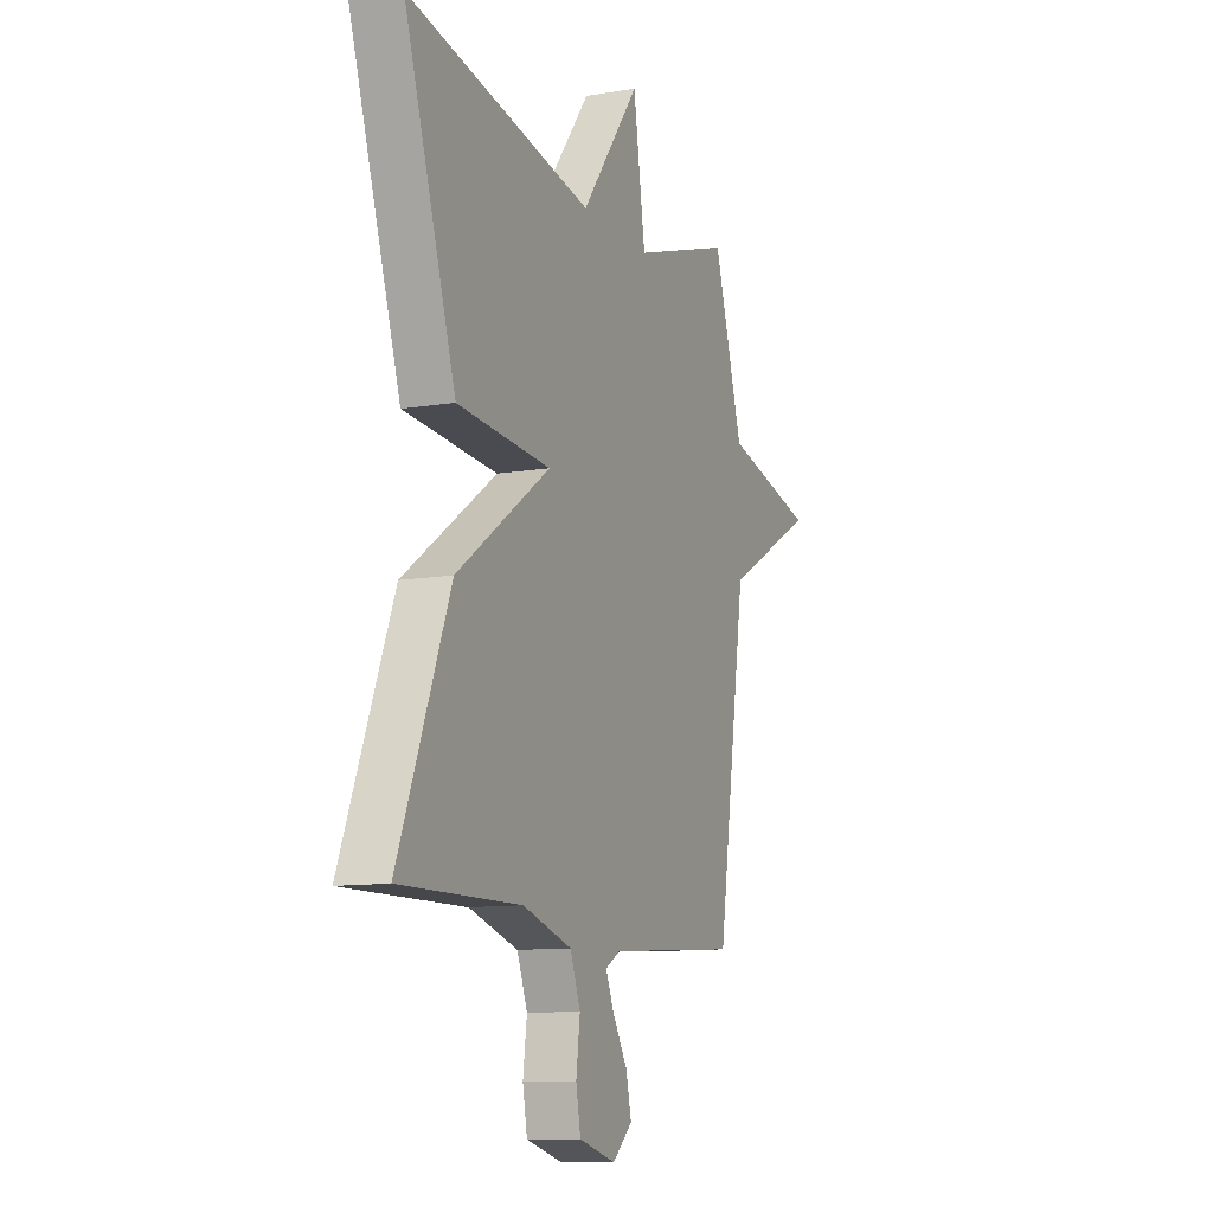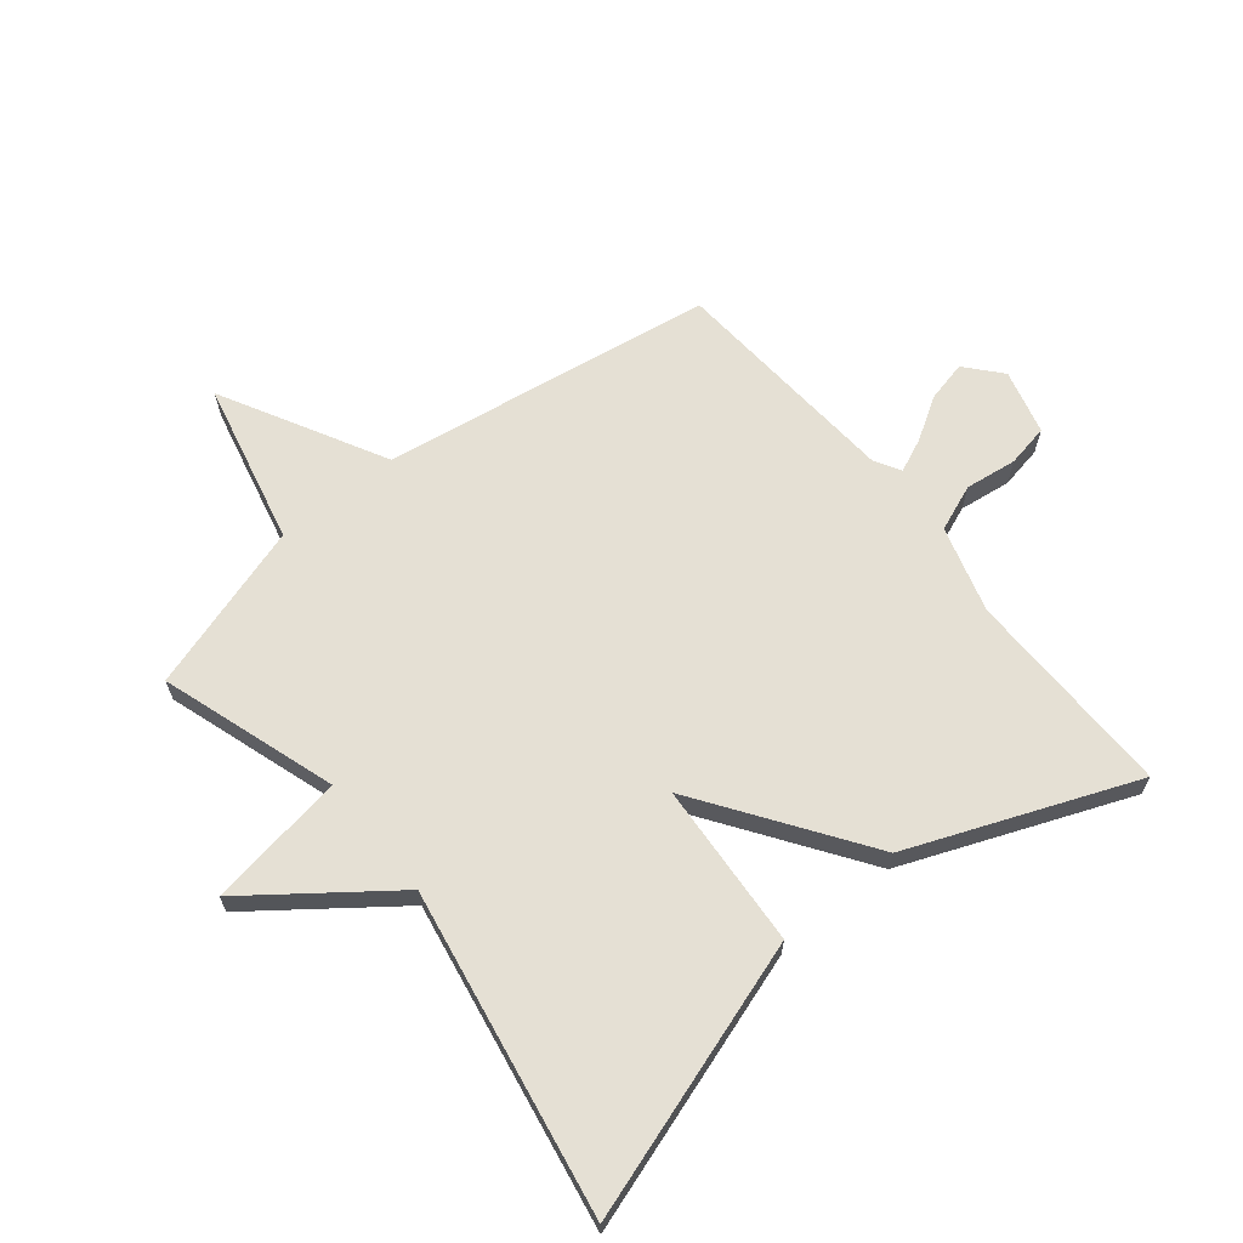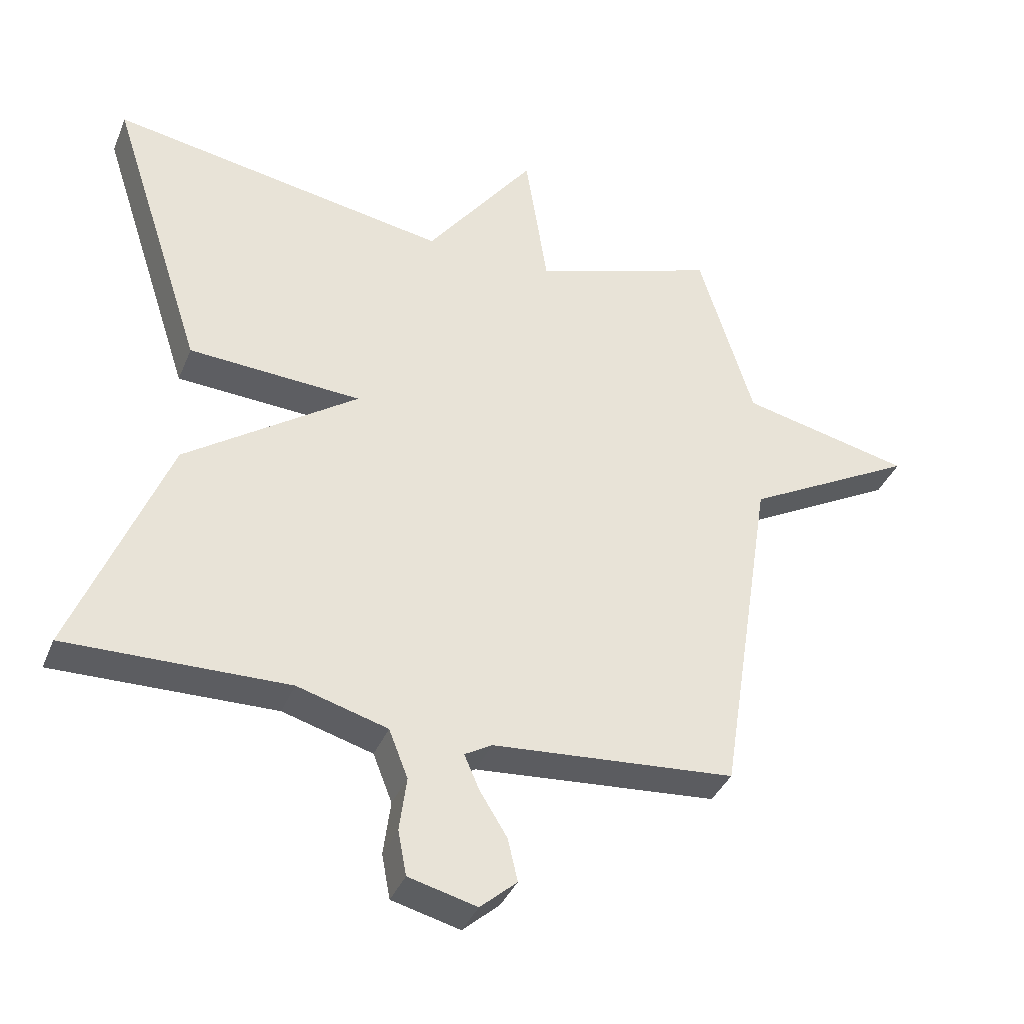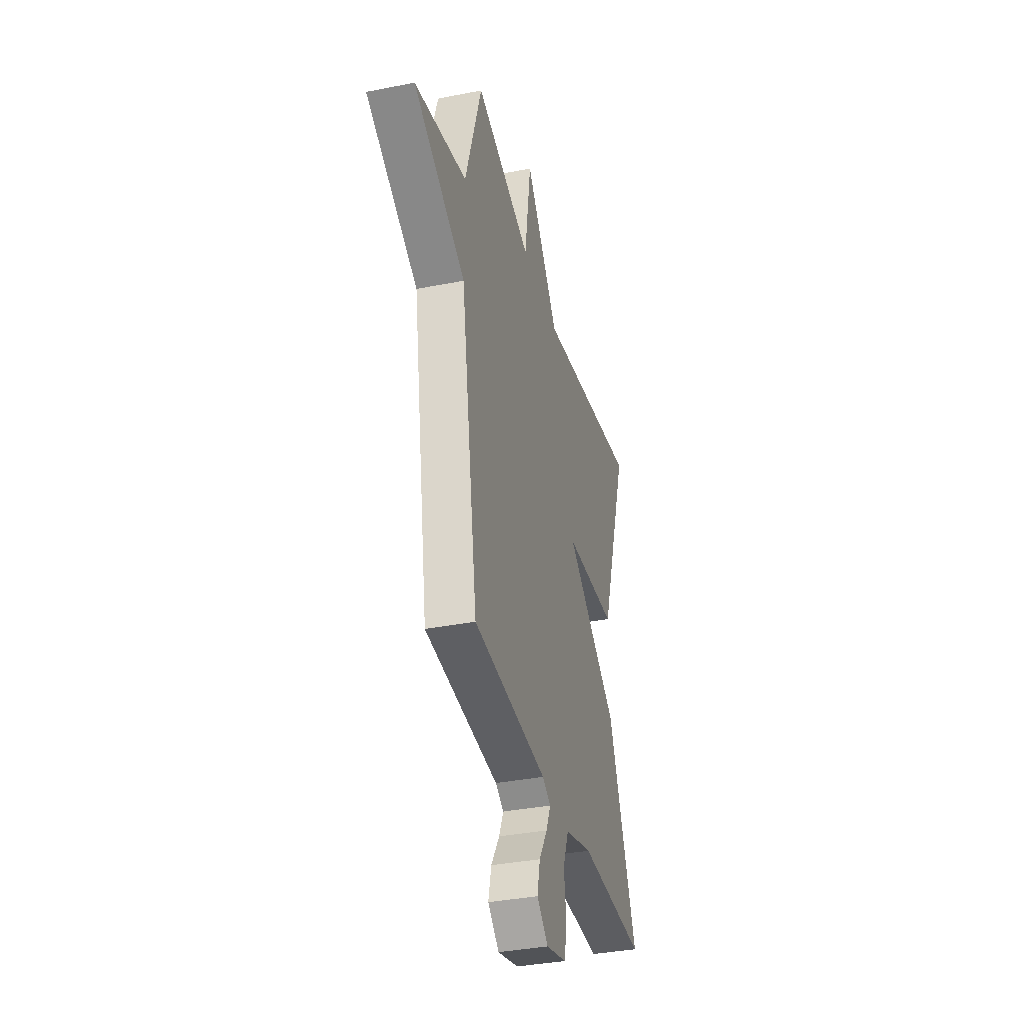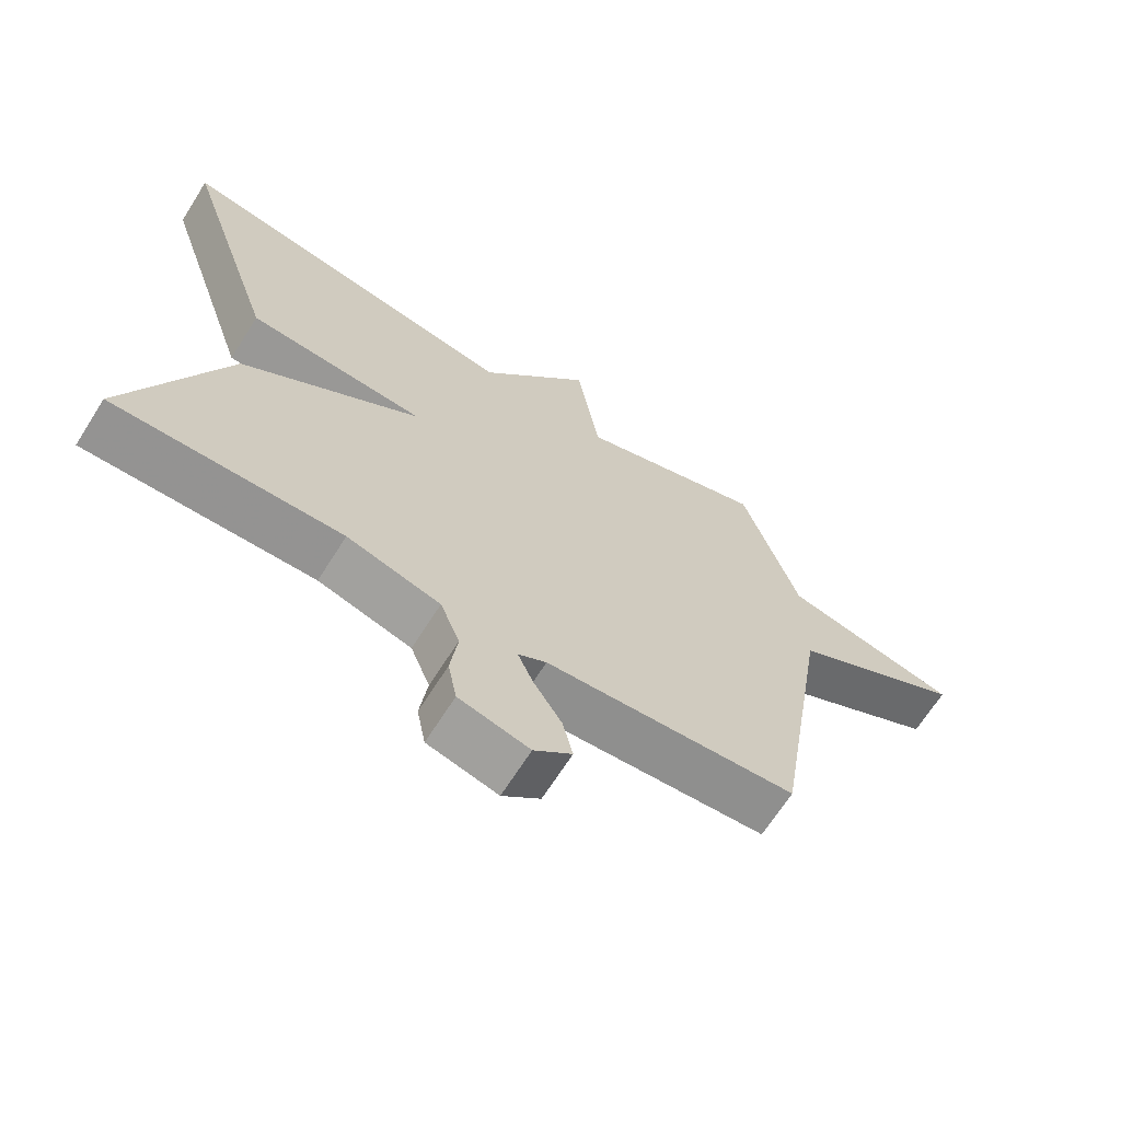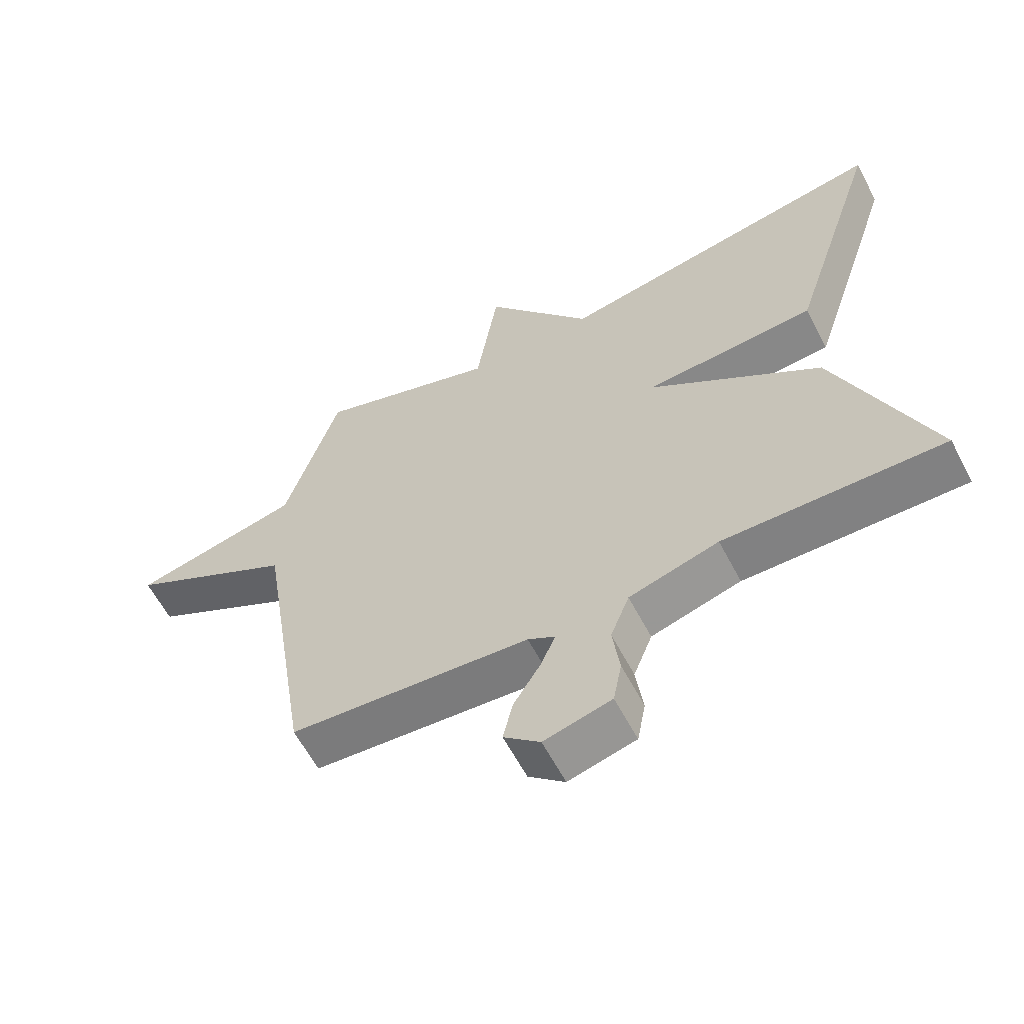
<metadata>
{"format":"obj","ext":"obj","renderer":"f3d","projection":"perspective","resolution":1024,"background":"white","views":[{"elev":-11.0,"azim":112.7,"up":"+Z"},{"elev":65.6,"azim":51.0,"up":"+Y"},{"elev":-37.2,"azim":159.4,"up":"+Z"},{"elev":-36.3,"azim":-75.5,"up":"+Z"},{"elev":-67.1,"azim":147.7,"up":"+Z"},{"elev":-60.9,"azim":27.6,"up":"+Z"}]}
</metadata>
<code>
v -0.5 0.07 -0.5
v -0.583 0.07 0.031
v -0.843 0.07 0.171
v -0.583 0.07 0.231
v -0.5 0.07 0.5
v -0.219 0.07 0.408
v -0.185 0.07 0.628
v -0.019 0.07 0.408
v 0.5 0.07 0.5
v 0.356 0.07 0.059
v 0.092 0.07 0.042
v 0.356 0.07 -0.141
v 0.5 0.07 -0.5
v 0.162 0.07 -0.495
v 0.024 0.07 -0.535
v -0.005 0.07 -0.609
v 0.006 0.07 -0.692
v -0.007 0.07 -0.76
v -0.111 0.07 -0.787
v -0.167 0.07 -0.738
v -0.152 0.07 -0.673
v -0.11 0.07 -0.605
v -0.087 0.07 -0.552
v -0.129 0.07 -0.528
v -0.5 0 -0.5
v -0.583 0 0.031
v -0.843 0 0.171
v -0.583 0 0.231
v -0.5 0 0.5
v -0.219 0 0.408
v -0.185 0 0.628
v -0.019 0 0.408
v 0.5 0 0.5
v 0.356 0 0.059
v 0.092 0 0.042
v 0.356 0 -0.141
v 0.5 0 -0.5
v 0.162 0 -0.495
v 0.024 0 -0.535
v -0.005 0 -0.609
v 0.006 0 -0.692
v -0.007 0 -0.76
v -0.111 0 -0.787
v -0.167 0 -0.738
v -0.152 0 -0.673
v -0.11 0 -0.605
v -0.087 0 -0.552
v -0.129 0 -0.528
f 20 21 22
f 19 20 22
f 18 19 22
f 17 18 22
f 16 17 22
f 15 16 22 23
f 14 15 23 24
f 11 12 13 14
f 8 9 10 11
f 11 14 24
f 8 11 24
f 7 8 24
f 6 7 24
f 24 1 2
f 6 24 2
f 5 6 2
f 4 5 2
f 2 3 4
f 46 45 44
f 46 44 43
f 46 43 42
f 46 42 41
f 46 41 40
f 47 46 40 39
f 48 47 39 38
f 38 37 36 35
f 35 34 33 32
f 48 38 35
f 48 35 32
f 48 32 31
f 48 31 30
f 26 25 48
f 26 48 30
f 26 30 29
f 26 29 28
f 28 27 26
f 1 25 26 2
f 2 26 27 3
f 3 27 28 4
f 4 28 29 5
f 5 29 30 6
f 6 30 31 7
f 7 31 32 8
f 8 32 33 9
f 9 33 34 10
f 10 34 35 11
f 11 35 36 12
f 12 36 37 13
f 13 37 38 14
f 14 38 39 15
f 15 39 40 16
f 16 40 41 17
f 17 41 42 18
f 18 42 43 19
f 19 43 44 20
f 20 44 45 21
f 21 45 46 22
f 22 46 47 23
f 23 47 48 24
f 24 48 25 1

</code>
